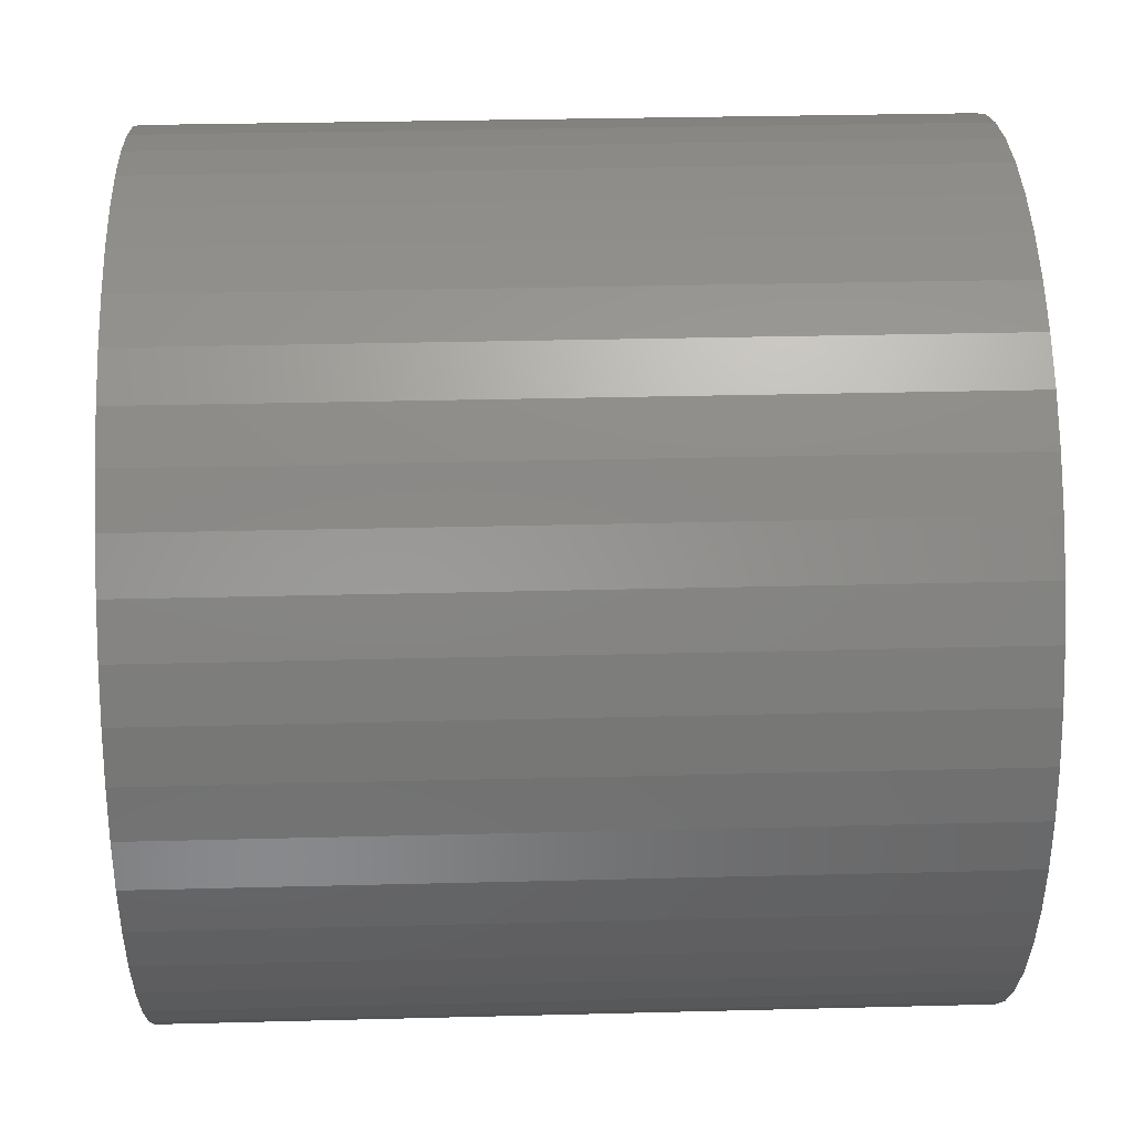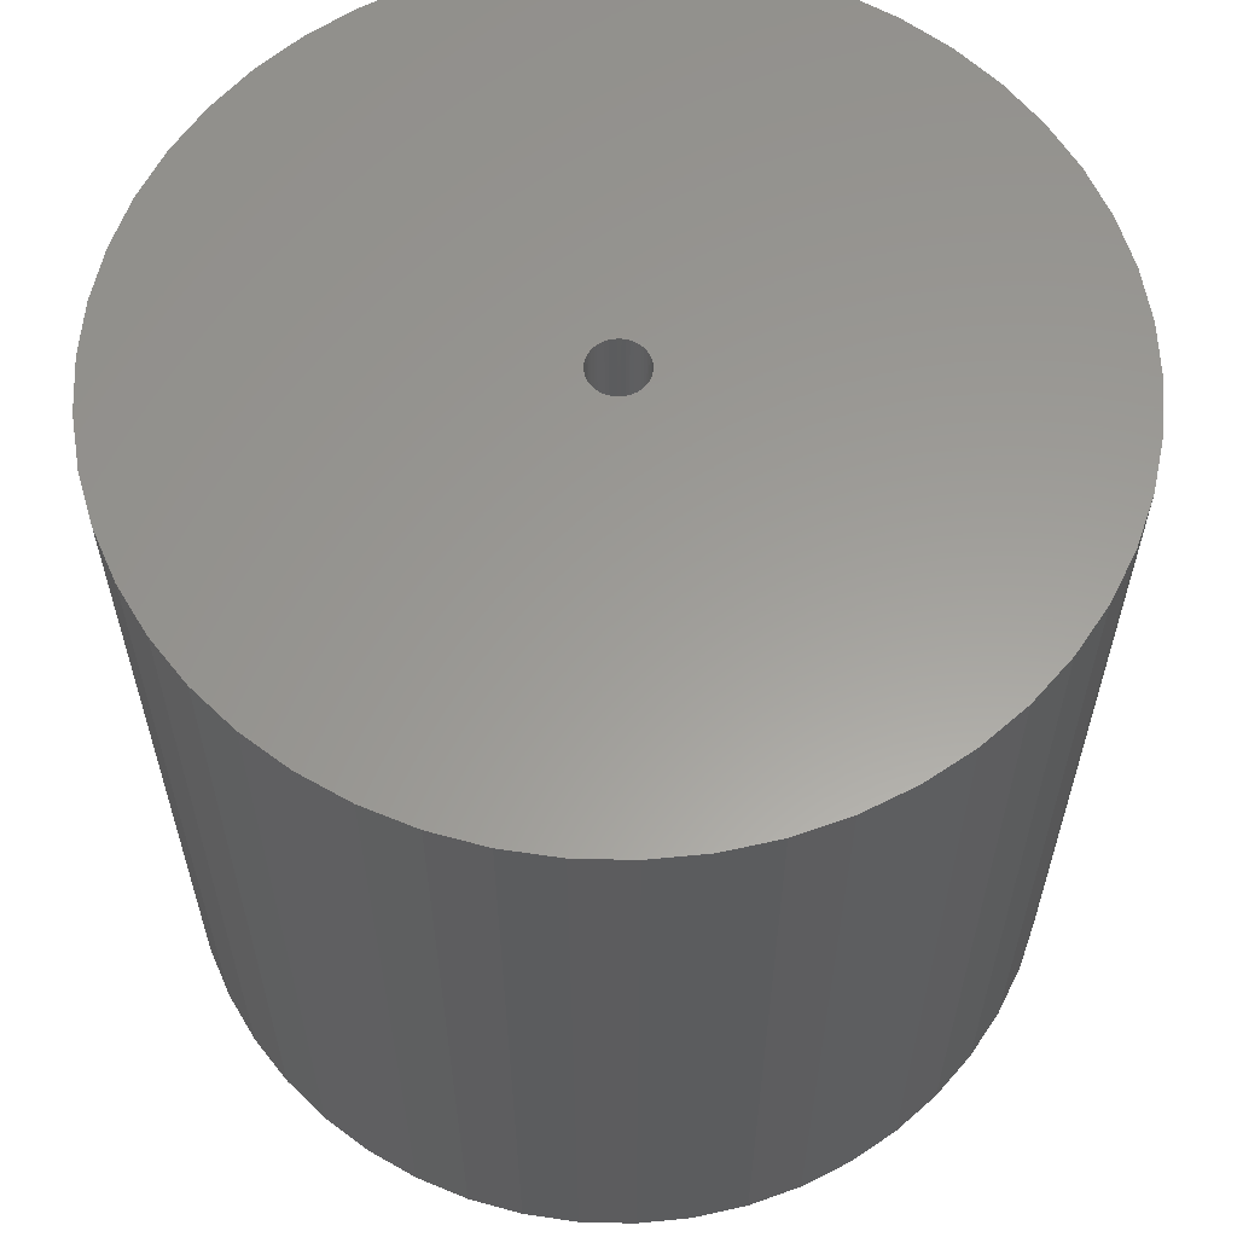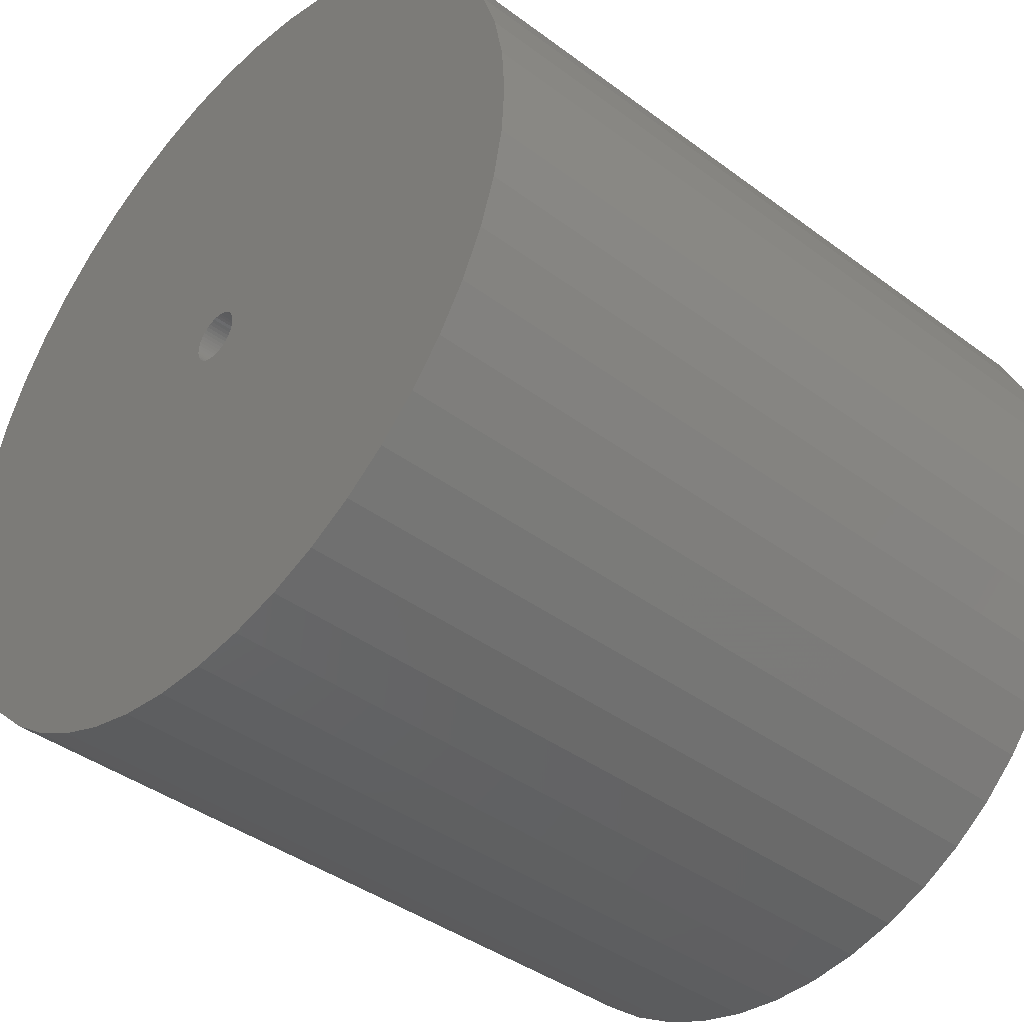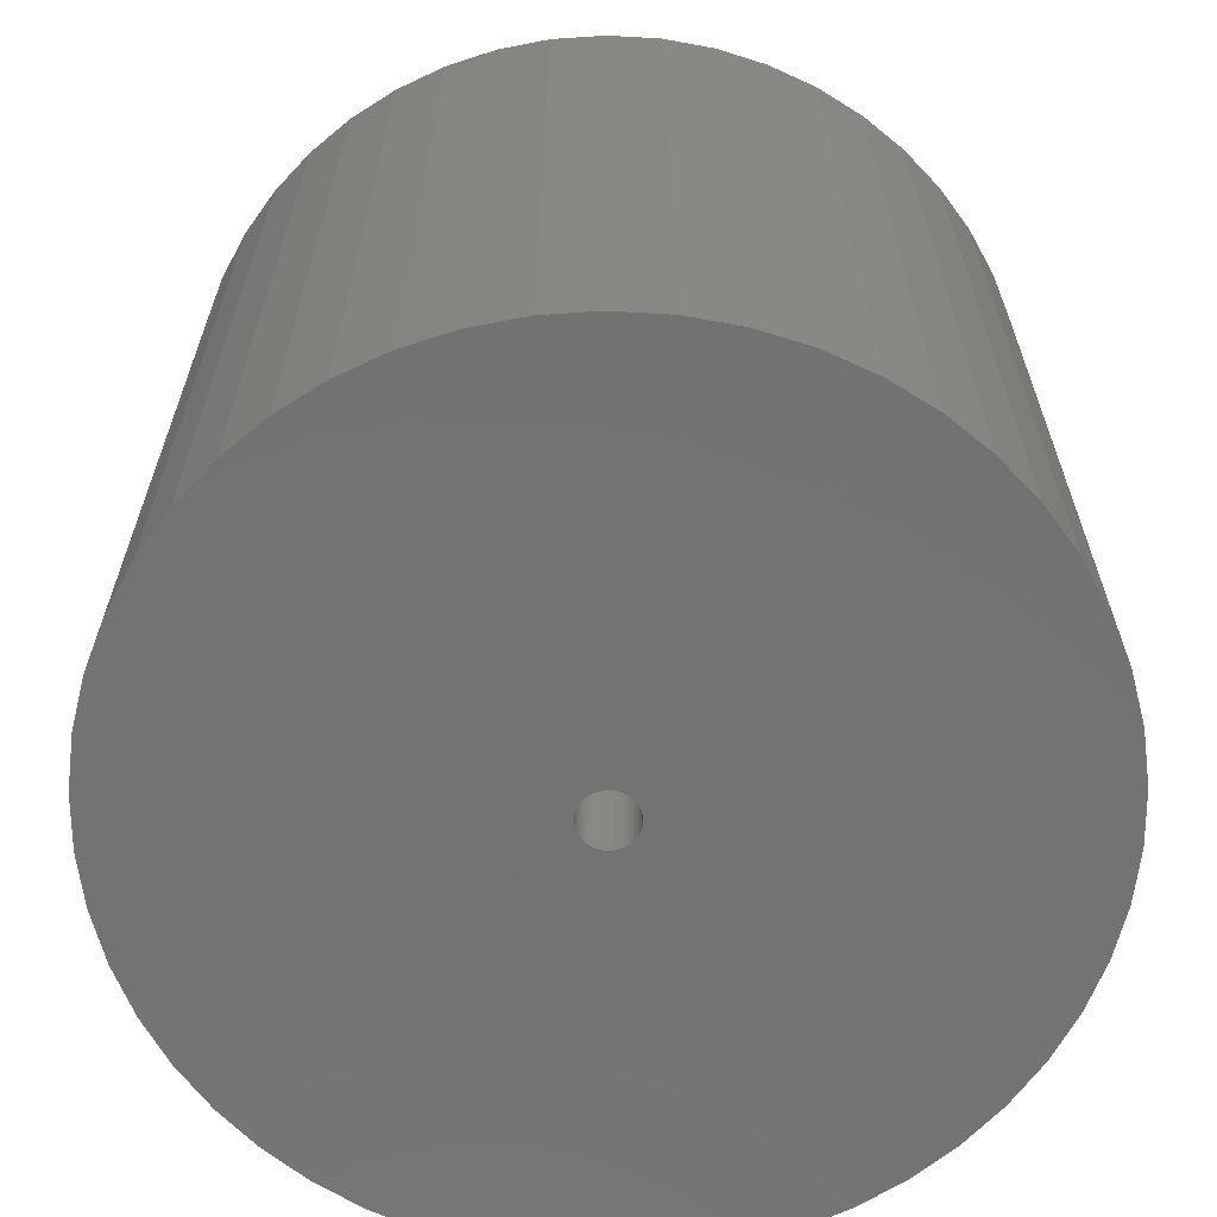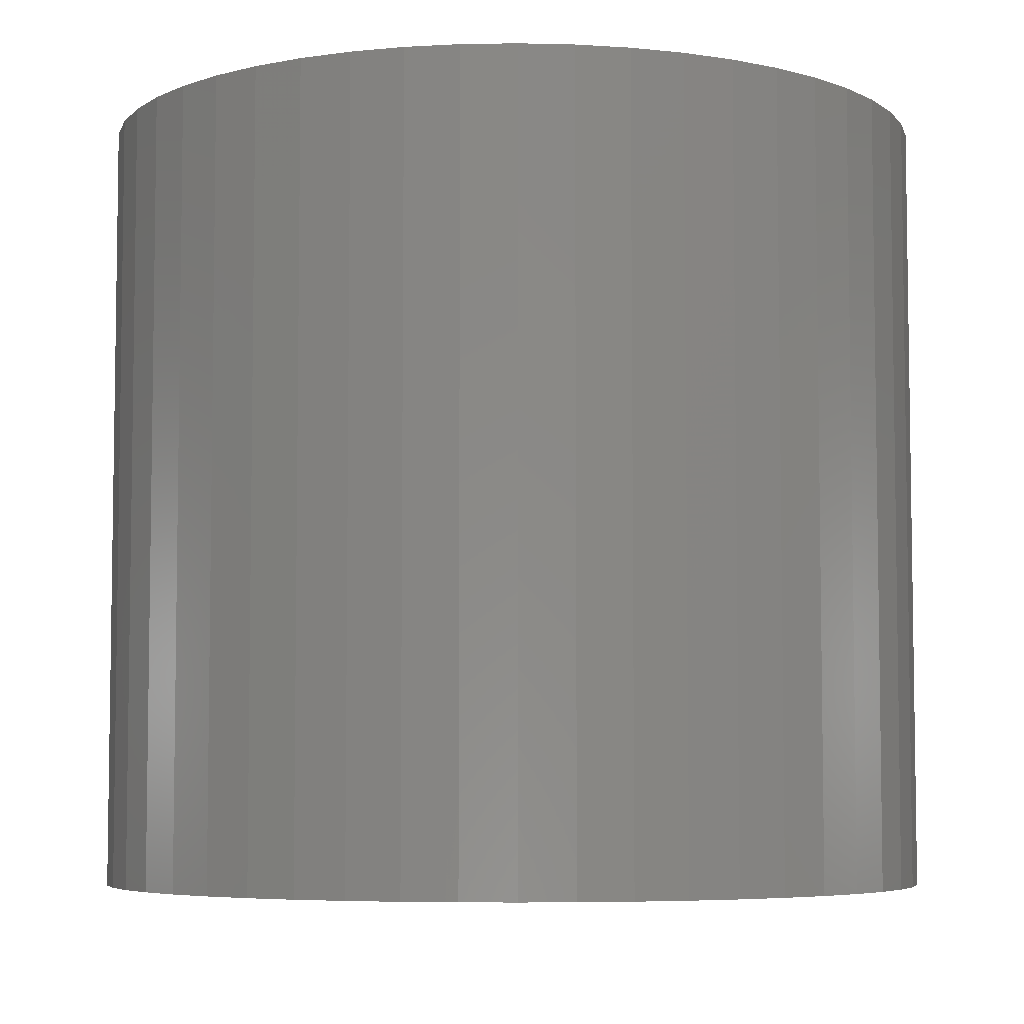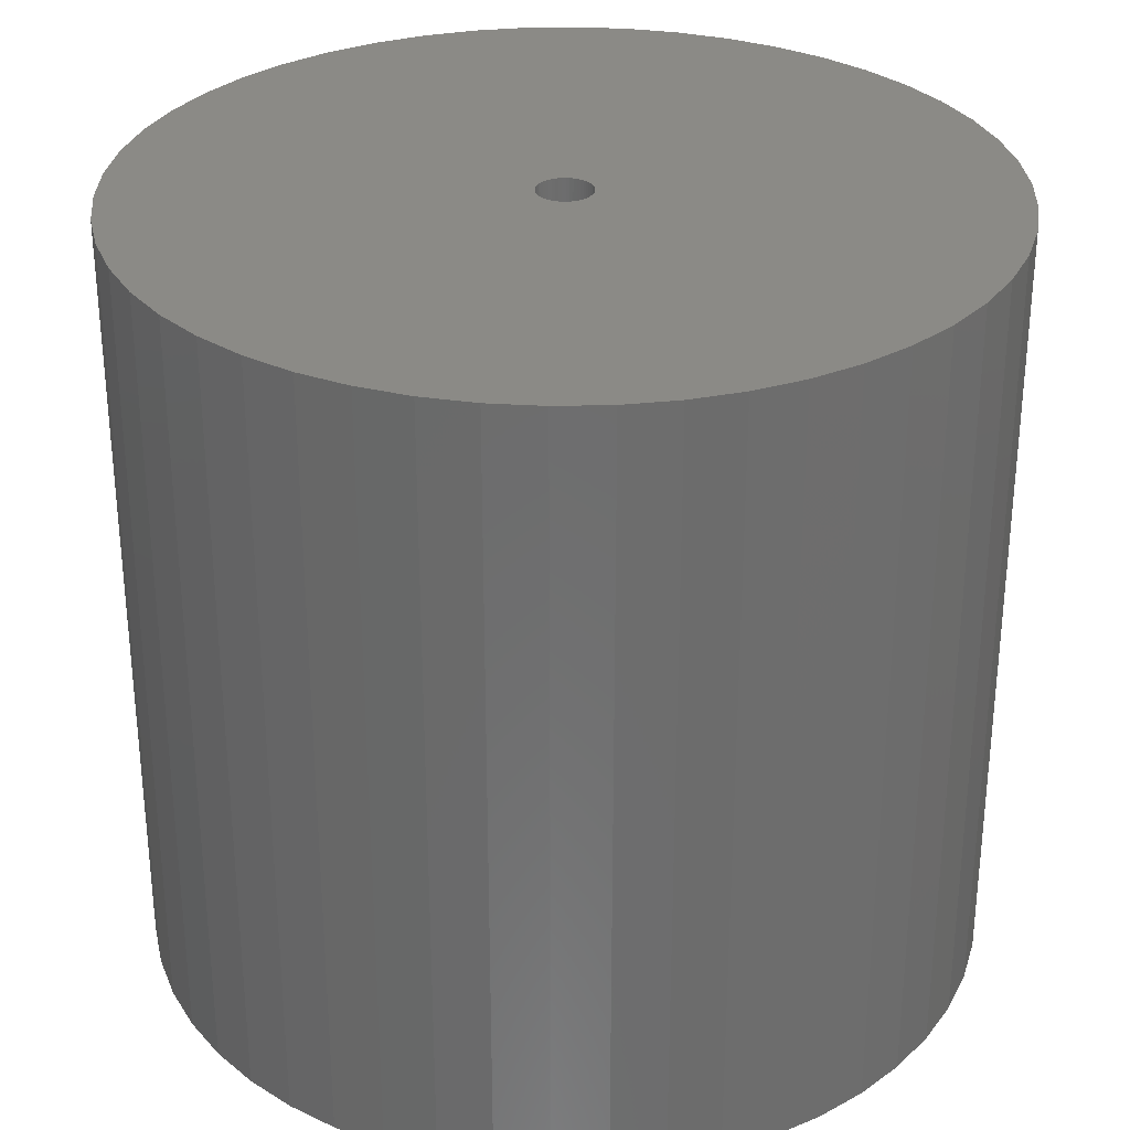
<metadata>
{"format":"stl","ext":"stl","renderer":"f3d","projection":"perspective","resolution":1024,"background":"white","views":[{"elev":31.4,"azim":87.9,"up":"+Y"},{"elev":60.2,"azim":-63.4,"up":"+Z"},{"elev":-40.8,"azim":47.8,"up":"+Y"},{"elev":-64.9,"azim":-75.3,"up":"+Z"},{"elev":-5.7,"azim":-25.9,"up":"+Z"},{"elev":30.6,"azim":5.3,"up":"+Z"}]}
</metadata>
<code>
# stl→obj: 200 verts, 400 faces
v 21 0 19.5
v 20.83 2.632 -19.5
v 20.83 2.632 19.5
v 21 0 -19.5
v -21 0 -19.5
v -20.83 2.632 19.5
v -20.83 2.632 -19.5
v -21 0 19.5
v 1.319 20.96 -19.5
v -1.319 20.96 19.5
v 1.319 20.96 19.5
v -1.319 20.96 -19.5
v -1.319 -20.96 -19.5
v 1.319 -20.96 19.5
v -1.319 -20.96 19.5
v 1.319 -20.96 -19.5
v 15.31 14.38 -19.5
v 13.39 16.18 19.5
v 15.31 14.38 19.5
v 13.39 16.18 -19.5
v -13.39 16.18 -19.5
v -15.31 14.38 19.5
v -13.39 16.18 19.5
v -15.31 14.38 -19.5
v -6.489 19.97 -19.5
v -8.941 19 19.5
v -6.489 19.97 19.5
v -8.941 19 -19.5
v 19.53 7.731 19.5
v 18.4 10.12 -19.5
v 18.4 10.12 19.5
v 19.53 7.731 -19.5
v 20.34 5.222 -19.5
v 20.34 5.222 19.5
v 8.941 19 -19.5
v 6.489 19.97 19.5
v 8.941 19 19.5
v 6.489 19.97 -19.5
v 11.25 17.73 -19.5
v 11.25 17.73 19.5
v -19.53 7.731 -19.5
v -18.4 10.12 19.5
v -18.4 10.12 -19.5
v -19.53 7.731 19.5
v -20.34 5.222 -19.5
v -20.34 5.222 19.5
v -3.935 20.63 19.5
v -3.935 20.63 -19.5
v 6.489 -19.97 -19.5
v 8.941 -19 19.5
v 6.489 -19.97 19.5
v 8.941 -19 -19.5
v 16.99 12.34 19.5
v 16.99 12.34 -19.5
v 3.935 20.63 19.5
v 3.935 20.63 -19.5
v -16.99 12.34 19.5
v -16.99 12.34 -19.5
v 1.35 0 19.5
v 1.339 0.1692 19.5
v 20.83 -2.632 19.5
v 1.308 0.3357 19.5
v 1.339 -0.1692 19.5
v 1.255 0.497 19.5
v 20.34 -5.222 19.5
v 1.183 0.6504 19.5
v 1.308 -0.3357 19.5
v 1.092 0.7935 19.5
v 19.53 -7.731 19.5
v 0.9841 0.9241 19.5
v 1.255 -0.497 19.5
v 0.8605 1.04 19.5
v 18.4 -10.12 19.5
v 0.7234 1.14 19.5
v 1.183 -0.6504 19.5
v 0.5748 1.222 19.5
v 16.99 -12.34 19.5
v 0.4172 1.284 19.5
v 1.092 -0.7935 19.5
v 15.31 -14.38 19.5
v 0.253 1.326 19.5
v 0.08477 1.347 19.5
v -0.08477 1.347 19.5
v -0.253 1.326 19.5
v -0.4172 1.284 19.5
v -0.5748 1.222 19.5
v -0.7234 1.14 19.5
v -11.25 17.73 19.5
v -0.8605 1.04 19.5
v -0.9841 0.9241 19.5
v -1.092 0.7935 19.5
v 0.9841 -0.9241 19.5
v 13.39 -16.18 19.5
v 0.8605 -1.04 19.5
v 11.25 -17.73 19.5
v 0.7234 -1.14 19.5
v 0.5748 -1.222 19.5
v 0.4172 -1.284 19.5
v 3.935 -20.63 19.5
v 0.253 -1.326 19.5
v 0.08477 -1.347 19.5
v -0.08477 -1.347 19.5
v -0.253 -1.326 19.5
v -3.935 -20.63 19.5
v -0.4172 -1.284 19.5
v -6.489 -19.97 19.5
v -0.5748 -1.222 19.5
v -8.941 -19 19.5
v -0.7234 -1.14 19.5
v -11.25 -17.73 19.5
v -0.8605 -1.04 19.5
v -13.39 -16.18 19.5
v -0.9841 -0.9241 19.5
v -15.31 -14.38 19.5
v -1.092 -0.7935 19.5
v -16.99 -12.34 19.5
v -1.183 -0.6504 19.5
v -18.4 -10.12 19.5
v -1.255 -0.497 19.5
v -19.53 -7.731 19.5
v -1.308 -0.3357 19.5
v -20.34 -5.222 19.5
v -1.339 -0.1692 19.5
v -20.83 -2.632 19.5
v -1.35 0 19.5
v -1.183 0.6504 19.5
v -1.255 0.497 19.5
v -1.308 0.3357 19.5
v -1.339 0.1692 19.5
v -11.25 17.73 -19.5
v 20.83 -2.632 -19.5
v 11.25 -17.73 -19.5
v 13.39 -16.18 -19.5
v 15.31 -14.38 -19.5
v 20.34 -5.222 -19.5
v 1.35 0 -19.5
v 1.339 -0.1692 -19.5
v 1.308 -0.3357 -19.5
v 19.53 -7.731 -19.5
v 1.339 0.1692 -19.5
v 1.255 -0.497 -19.5
v 18.4 -10.12 -19.5
v 1.183 -0.6504 -19.5
v 16.99 -12.34 -19.5
v 1.308 0.3357 -19.5
v 1.092 -0.7935 -19.5
v 0.9841 -0.9241 -19.5
v 1.255 0.497 -19.5
v 0.8605 -1.04 -19.5
v 0.7234 -1.14 -19.5
v 1.183 0.6504 -19.5
v 0.5748 -1.222 -19.5
v 0.4172 -1.284 -19.5
v 3.935 -20.63 -19.5
v 1.092 0.7935 -19.5
v 0.253 -1.326 -19.5
v 0.08477 -1.347 -19.5
v -0.08477 -1.347 -19.5
v -0.253 -1.326 -19.5
v -3.935 -20.63 -19.5
v -0.4172 -1.284 -19.5
v -6.489 -19.97 -19.5
v -0.5748 -1.222 -19.5
v -8.941 -19 -19.5
v -0.7234 -1.14 -19.5
v -11.25 -17.73 -19.5
v -0.8605 -1.04 -19.5
v -13.39 -16.18 -19.5
v -0.9841 -0.9241 -19.5
v -15.31 -14.38 -19.5
v -1.092 -0.7935 -19.5
v 0.9841 0.9241 -19.5
v 0.8605 1.04 -19.5
v 0.7234 1.14 -19.5
v 0.5748 1.222 -19.5
v 0.4172 1.284 -19.5
v 0.253 1.326 -19.5
v 0.08477 1.347 -19.5
v -0.08477 1.347 -19.5
v -0.253 1.326 -19.5
v -0.4172 1.284 -19.5
v -0.5748 1.222 -19.5
v -0.7234 1.14 -19.5
v -0.8605 1.04 -19.5
v -0.9841 0.9241 -19.5
v -1.092 0.7935 -19.5
v -1.183 0.6504 -19.5
v -1.255 0.497 -19.5
v -1.308 0.3357 -19.5
v -1.339 0.1692 -19.5
v -1.35 0 -19.5
v -16.99 -12.34 -19.5
v -1.183 -0.6504 -19.5
v -18.4 -10.12 -19.5
v -1.255 -0.497 -19.5
v -19.53 -7.731 -19.5
v -1.308 -0.3357 -19.5
v -20.34 -5.222 -19.5
v -1.339 -0.1692 -19.5
v -20.83 -2.632 -19.5
f 1 2 3
f 2 1 4
f 5 6 7
f 6 5 8
f 9 10 11
f 10 9 12
f 13 14 15
f 14 13 16
f 17 18 19
f 18 17 20
f 21 22 23
f 22 21 24
f 25 26 27
f 26 25 28
f 29 30 31
f 30 29 32
f 3 33 34
f 33 3 2
f 35 36 37
f 36 35 38
f 39 37 40
f 37 39 35
f 41 42 43
f 42 41 44
f 45 44 41
f 44 45 46
f 12 47 10
f 47 12 48
f 49 50 51
f 50 49 52
f 34 32 29
f 32 34 33
f 53 17 19
f 17 53 54
f 31 54 53
f 54 31 30
f 38 55 36
f 55 38 56
f 56 11 55
f 11 56 9
f 20 40 18
f 40 20 39
f 43 57 58
f 57 43 42
f 58 22 24
f 22 58 57
f 7 46 45
f 46 7 6
f 59 1 3
f 60 3 34
f 1 59 61
f 62 34 29
f 63 61 59
f 64 29 31
f 61 63 65
f 66 31 53
f 67 65 63
f 68 53 19
f 65 67 69
f 70 19 18
f 71 69 67
f 72 18 40
f 69 71 73
f 74 40 37
f 75 73 71
f 76 37 36
f 73 75 77
f 78 36 55
f 79 77 75
f 77 79 80
f 3 60 59
f 81 55 11
f 34 62 60
f 29 64 62
f 31 66 64
f 53 68 66
f 19 70 68
f 18 72 70
f 40 74 72
f 37 76 74
f 36 78 76
f 55 81 78
f 11 82 81
f 11 83 82
f 10 83 11
f 83 10 84
f 47 84 10
f 84 47 85
f 27 85 47
f 85 27 86
f 26 86 27
f 86 26 87
f 88 87 26
f 87 88 89
f 23 89 88
f 89 23 90
f 22 90 23
f 90 22 91
f 92 80 79
f 80 92 93
f 94 93 92
f 93 94 95
f 96 95 94
f 95 96 50
f 97 50 96
f 50 97 51
f 98 51 97
f 51 98 99
f 100 99 98
f 99 100 14
f 101 14 100
f 102 14 101
f 15 102 103
f 104 103 105
f 106 105 107
f 108 107 109
f 110 109 111
f 112 111 113
f 114 113 115
f 116 115 117
f 118 117 119
f 120 119 121
f 102 15 14
f 122 121 123
f 124 123 125
f 57 91 22
f 103 104 15
f 91 57 126
f 105 106 104
f 42 126 57
f 107 108 106
f 126 42 127
f 109 110 108
f 44 127 42
f 111 112 110
f 127 44 128
f 113 114 112
f 46 128 44
f 115 116 114
f 128 46 129
f 117 118 116
f 6 129 46
f 119 120 118
f 129 6 125
f 121 122 120
f 8 125 6
f 123 124 122
f 125 8 124
f 28 88 26
f 88 28 130
f 130 23 88
f 23 130 21
f 48 27 47
f 27 48 25
f 61 4 1
f 4 61 131
f 52 95 50
f 95 52 132
f 133 80 93
f 80 133 134
f 65 131 61
f 131 65 135
f 136 4 131
f 137 131 135
f 4 136 2
f 138 135 139
f 140 2 136
f 141 139 142
f 2 140 33
f 143 142 144
f 145 33 140
f 146 144 134
f 33 145 32
f 147 134 133
f 148 32 145
f 149 133 132
f 32 148 30
f 150 132 52
f 151 30 148
f 152 52 49
f 30 151 54
f 153 49 154
f 155 54 151
f 54 155 17
f 131 137 136
f 156 154 16
f 135 138 137
f 139 141 138
f 142 143 141
f 144 146 143
f 134 147 146
f 133 149 147
f 132 150 149
f 52 152 150
f 49 153 152
f 154 156 153
f 16 157 156
f 16 158 157
f 13 158 16
f 158 13 159
f 160 159 13
f 159 160 161
f 162 161 160
f 161 162 163
f 164 163 162
f 163 164 165
f 166 165 164
f 165 166 167
f 168 167 166
f 167 168 169
f 170 169 168
f 169 170 171
f 172 17 155
f 17 172 20
f 173 20 172
f 20 173 39
f 174 39 173
f 39 174 35
f 175 35 174
f 35 175 38
f 176 38 175
f 38 176 56
f 177 56 176
f 56 177 9
f 178 9 177
f 179 9 178
f 12 179 180
f 48 180 181
f 25 181 182
f 28 182 183
f 130 183 184
f 21 184 185
f 24 185 186
f 58 186 187
f 43 187 188
f 41 188 189
f 179 12 9
f 45 189 190
f 7 190 191
f 192 171 170
f 180 48 12
f 171 192 193
f 181 25 48
f 194 193 192
f 182 28 25
f 193 194 195
f 183 130 28
f 196 195 194
f 184 21 130
f 195 196 197
f 185 24 21
f 198 197 196
f 186 58 24
f 197 198 199
f 187 43 58
f 200 199 198
f 188 41 43
f 199 200 191
f 189 45 41
f 5 191 200
f 190 7 45
f 191 5 7
f 73 139 69
f 139 73 142
f 80 144 77
f 144 80 134
f 162 104 106
f 104 162 160
f 170 112 114
f 112 170 168
f 192 118 194
f 118 192 116
f 196 122 198
f 122 196 120
f 154 51 99
f 51 154 49
f 16 99 14
f 99 16 154
f 132 93 95
f 93 132 133
f 69 135 65
f 135 69 139
f 77 142 73
f 142 77 144
f 160 15 104
f 15 160 13
f 164 106 108
f 106 164 162
f 170 116 192
f 116 170 114
f 194 120 196
f 120 194 118
f 198 124 200
f 124 198 122
f 200 8 5
f 8 200 124
f 166 108 110
f 108 166 164
f 168 110 112
f 110 168 166
f 136 60 140
f 60 136 59
f 125 190 129
f 190 125 191
f 179 82 83
f 82 179 178
f 157 102 101
f 102 157 158
f 173 70 72
f 70 173 172
f 185 89 90
f 89 185 184
f 182 85 86
f 85 182 181
f 146 75 143
f 75 146 79
f 148 66 151
f 66 148 64
f 140 62 145
f 62 140 60
f 151 68 155
f 68 151 66
f 176 76 78
f 76 176 175
f 174 72 74
f 72 174 173
f 127 187 126
f 187 127 188
f 181 84 85
f 84 181 180
f 138 63 137
f 63 138 67
f 152 98 97
f 98 152 153
f 145 64 148
f 64 145 62
f 155 70 172
f 70 155 68
f 177 78 81
f 78 177 176
f 178 81 82
f 81 178 177
f 175 74 76
f 74 175 174
f 126 186 91
f 186 126 187
f 91 185 90
f 185 91 186
f 128 188 127
f 188 128 189
f 129 189 128
f 189 129 190
f 183 86 87
f 86 183 182
f 184 87 89
f 87 184 183
f 180 83 84
f 83 180 179
f 137 59 136
f 59 137 63
f 147 79 146
f 79 147 92
f 119 197 121
f 197 119 195
f 149 96 94
f 96 149 150
f 147 94 92
f 94 147 149
f 143 71 141
f 71 143 75
f 115 193 117
f 193 115 171
f 156 101 100
f 101 156 157
f 150 97 96
f 97 150 152
f 141 67 138
f 67 141 71
f 161 107 105
f 107 161 163
f 165 111 109
f 111 165 167
f 159 105 103
f 105 159 161
f 167 113 111
f 113 167 169
f 113 171 115
f 171 113 169
f 117 195 119
f 195 117 193
f 121 199 123
f 199 121 197
f 123 191 125
f 191 123 199
f 153 100 98
f 100 153 156
f 163 109 107
f 109 163 165
f 158 103 102
f 103 158 159

</code>
